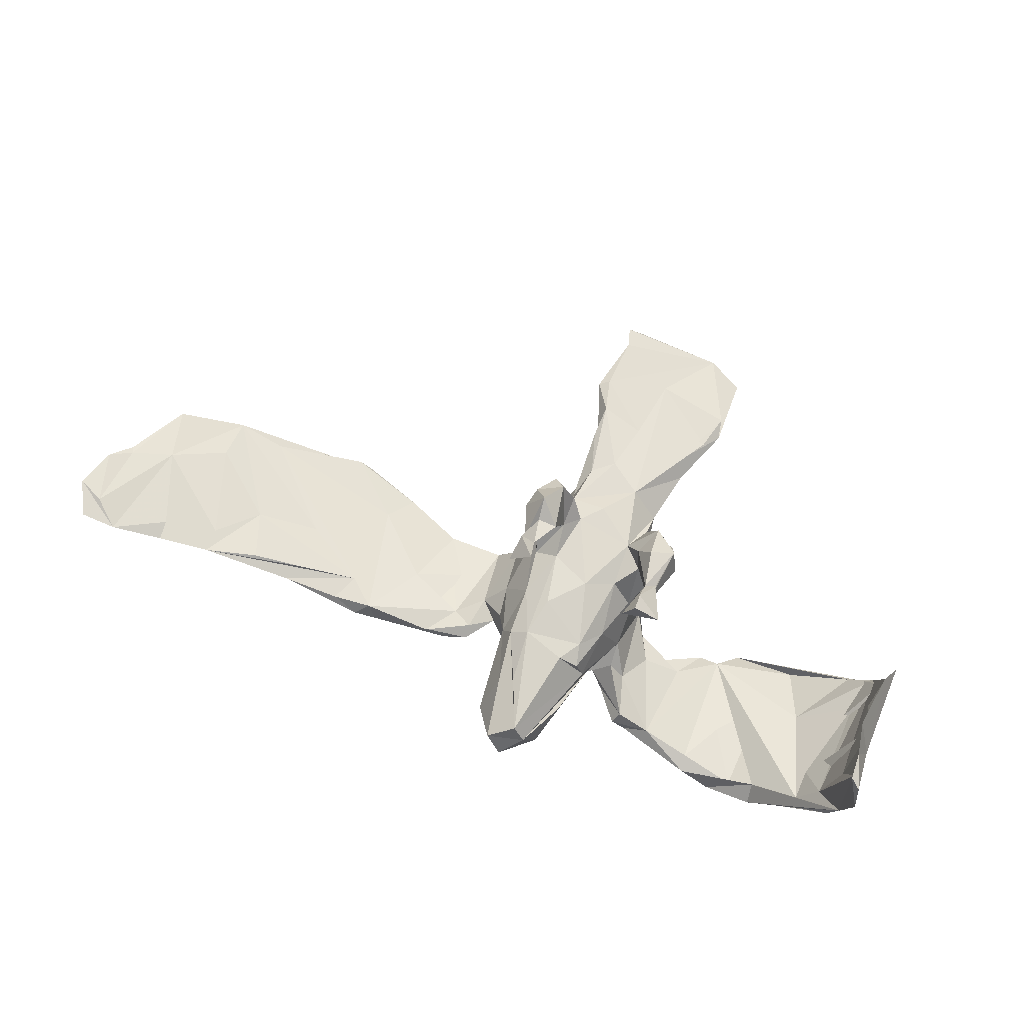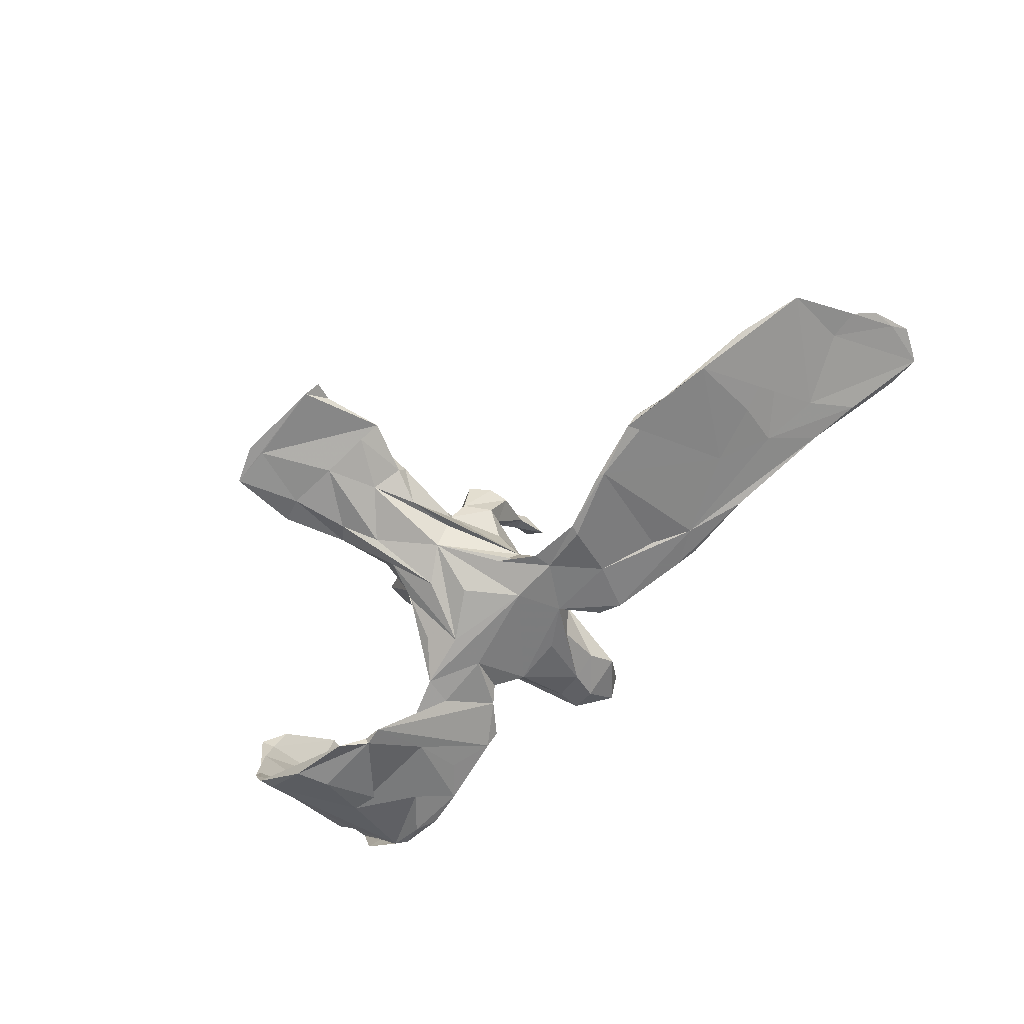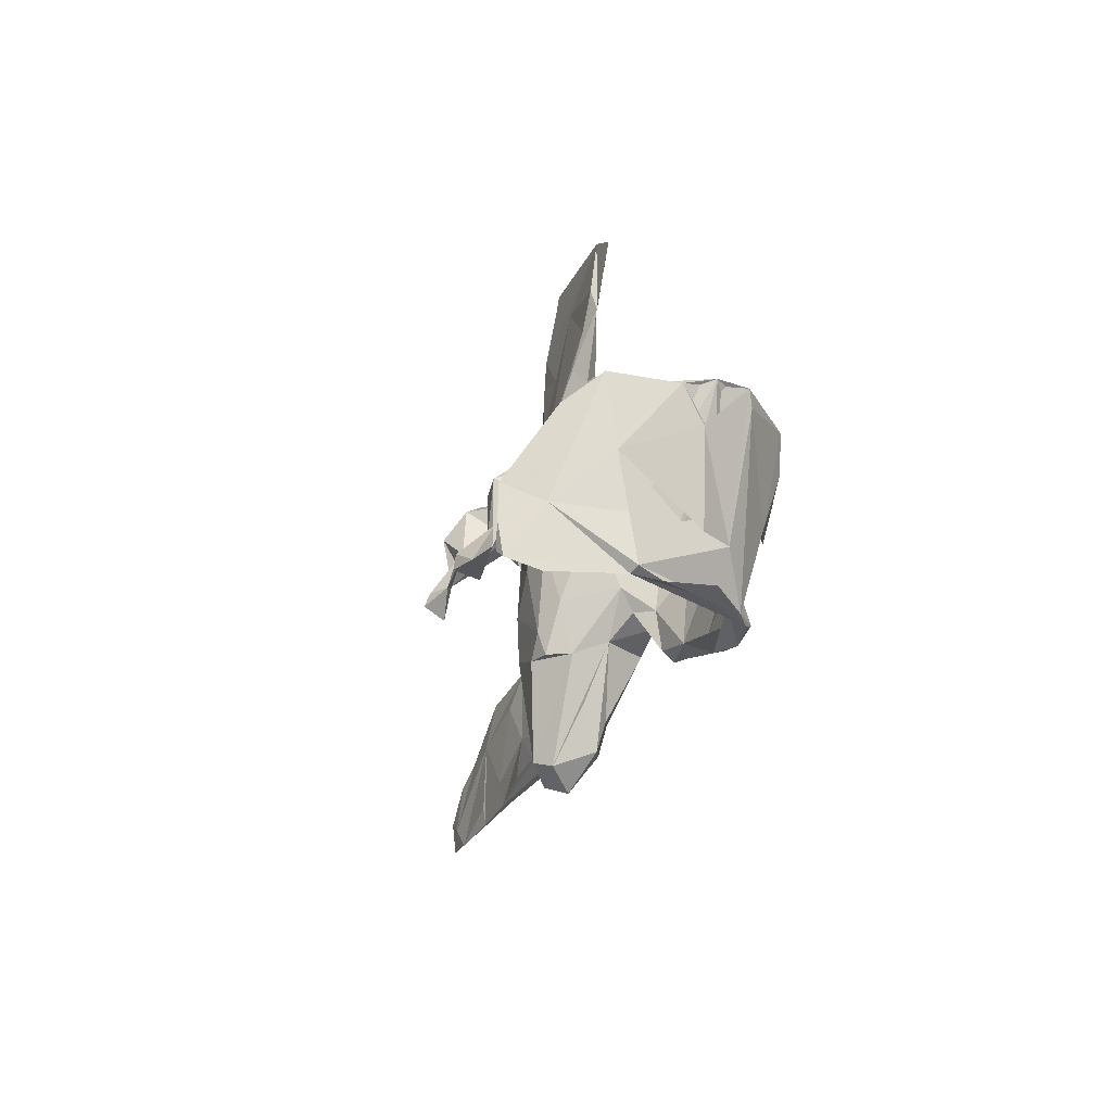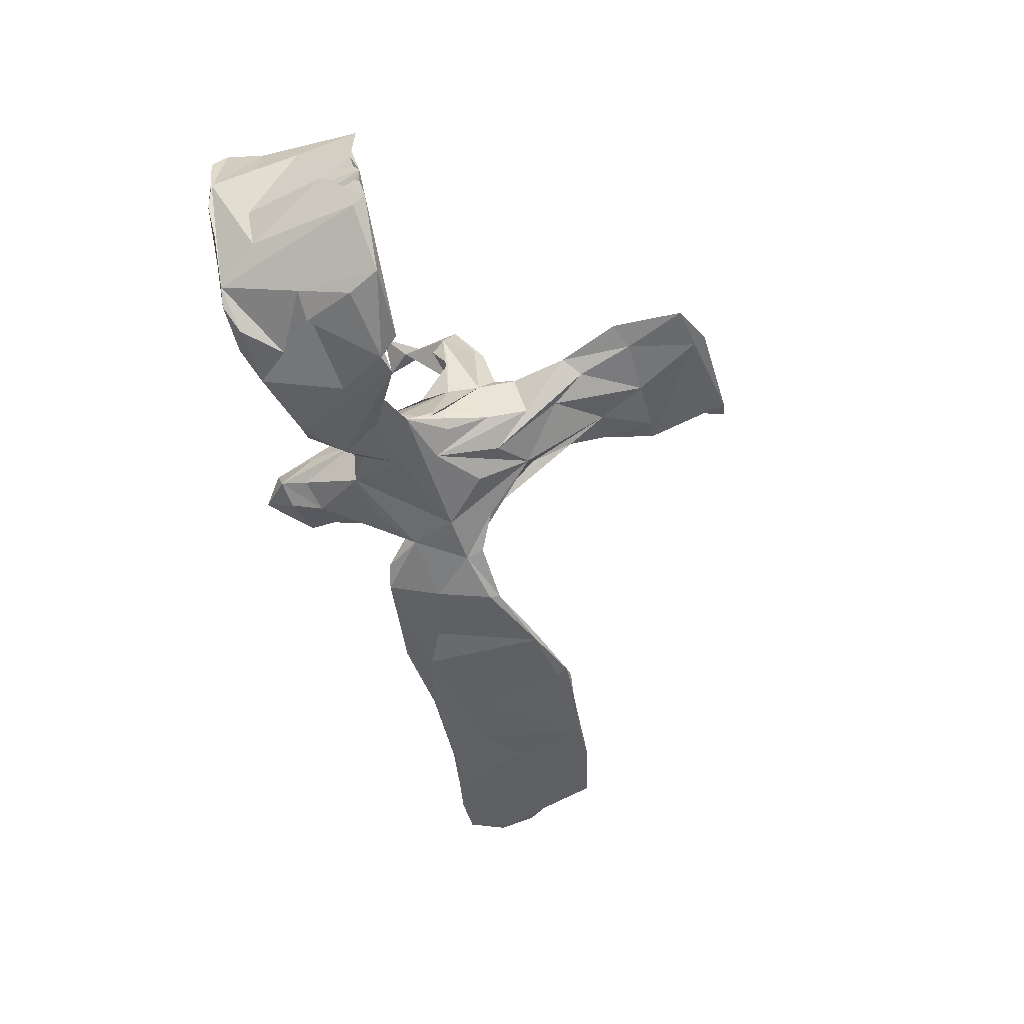
<metadata>
{"format":"obj","ext":"obj","renderer":"f3d","projection":"perspective","resolution":1024,"background":"white","views":[{"elev":71.2,"azim":21.6,"up":"+Z"},{"elev":-63.9,"azim":-135.9,"up":"+Z"},{"elev":-21.7,"azim":79.7,"up":"+Y"},{"elev":-60.9,"azim":107.3,"up":"+Z"}]}
</metadata>
<code>
v 0.5724 -0.2085 0.05764
v 0.58 -0.1346 0.05826
v 0.5826 -0.2009 0.04974
v 0.584 -0.2169 0.1621
v 0.56 -0.2104 0.01506
v 0.5823 -0.05551 0.07253
v 0.5783 0.03943 -0.009123
v 0.5776 0.03594 0.04131
v 0.567 0.05495 -0.05509
v 0.5673 -0.008718 -0.03704
v 0.5762 -0.1991 0.207
v 0.541 0.05844 -0.1025
v 0.5601 -0.1865 0.2131
v 0.5657 -0.01566 0.02899
v 0.5599 -0.1481 0.05841
v 0.5722 -0.08264 0.103
v 0.5846 0.04443 0.08713
v 0.5497 -0.006238 -0.05651
v 0.53 -0.1998 -0.05826
v 0.5379 -0.1772 0.001171
v 0.5667 0.006078 0.139
v 0.5331 0.0363 -0.1072
v 0.5474 -0.1389 -0.03851
v 0.5776 0.02131 0.08858
v 0.5752 -0.1264 0.1553
v 0.5104 -0.1419 -0.05281
v 0.5079 -0.1914 -0.04428
v 0.5483 -0.09482 0.2087
v 0.5667 -0.1733 0.1828
v 0.5152 -0.06328 -0.09467
v 0.5103 -0.1407 -0.07886
v 0.5103 -0.208 -0.04825
v 0.4681 -0.04122 -0.1154
v 0.5304 0.05356 -0.1012
v 0.4426 0.0481 -0.1698
v 0.4336 -0.187 -0.09431
v 0.4373 -0.2147 -0.1166
v 0.4647 -0.2088 -0.1028
v 0.4378 -0.08608 -0.1428
v 0.4209 -0.003055 -0.1719
v 0.4045 -0.03549 -0.1484
v 0.3966 -0.1985 -0.1346
v 0.4358 0.04239 -0.1657
v 0.3952 -0.1961 -0.1102
v 0.3628 -0.2137 -0.1257
v 0.3903 -0.08712 -0.1548
v 0.3384 0.04419 -0.1881
v 0.3126 -0.207 -0.1072
v 0.3453 -0.1106 -0.1253
v 0.3014 -0.1993 -0.1244
v 0.3078 -0.1814 -0.102
v 0.305 0.007555 -0.1745
v 0.3068 0.01299 -0.1639
v 0.3443 -0.1445 -0.1391
v 0.2547 -0.1509 -0.1253
v 0.259 -0.07504 -0.1439
v 0.2447 -0.03507 -0.1345
v 0.2743 0.01474 -0.1718
v 0.2309 -0.1668 -0.0884
v 0.191 -0.1729 -0.1053
v 0.1729 -0.04912 -0.1166
v 0.1692 -0.1732 -0.08999
v 0.1649 -0.001391 -0.1167
v 0.1856 -0.04236 -0.1084
v 0.1585 -0.09579 -0.06856
v 0.1273 -0.1218 -0.09278
v 0.1681 0.3552 0.01206
v 0.1779 -0.1603 -0.07168
v 0.1479 0.3278 0.02873
v 0.1726 0.07658 0.159
v 0.1633 0.01187 0.1551
v 0.1831 0.05888 0.1197
v 0.1698 0.03625 0.1108
v 0.162 -0.01901 0.1581
v 0.159 0.0613 0.07234
v 0.1445 0.02756 -0.08545
v 0.1615 0.3861 0.01971
v 0.1334 -0.09162 -0.04239
v 0.1881 -0.0506 0.1885
v 0.1329 0.04881 -0.04897
v 0.1473 -0.05122 0.2089
v 0.1635 0.1101 0.08073
v 0.1318 0.05458 0.01882
v 0.1162 0.05321 -0.09243
v 0.1259 0.00452 0.02892
v 0.1462 -0.0272 0.2051
v 0.1475 0.004424 0.1623
v 0.1124 0.1305 0.05058
v 0.133 0.1154 0.1244
v 0.1288 -0.05638 0.1695
v 0.1318 -0.05484 -0.02588
v 0.09707 -0.1427 0.03579
v 0.1366 0.06224 0.1623
v 0.1309 0.2565 0.01896
v 0.09905 0.1141 -0.05091
v 0.1003 -0.124 -0.01488
v 0.1227 0.1051 0.02196
v 0.1141 0.06925 0.1221
v 0.1047 -0.1021 -0.08004
v 0.128 0.37 0.004691
v 0.1661 0.4676 -0.006437
v 0.0915 0.0853 0.07902
v 0.1134 0.1655 0.02845
v 0.08527 -0.1426 0.07098
v 0.1043 0.2805 0.002009
v 0.1049 -0.06977 0.05408
v 0.09396 0.01524 0.074
v 0.1014 0.4747 0.00069
v 0.1176 0.2791 0.03863
v 0.1234 0.05054 0.08783
v 0.07955 -0.2101 0.01739
v 0.06064 -0.1305 -0.06879
v 0.06126 -0.2704 -0.004555
v 0.08147 0.1774 -0.03062
v 0.05731 -0.2262 -0.01838
v 0.07946 0.02137 -0.1018
v 0.07329 0.2261 -0.01538
v 0.04677 -0.2896 0.05379
v 0.04893 -0.008131 0.09139
v 0.04813 0.4041 0.0282
v 0.05485 -0.1434 0.08553
v 0.02813 -0.2811 0.07774
v 0.007196 0.0724 -0.08207
v 0.04572 0.1167 -0.06582
v 0.01408 -0.3183 0.02615
v 0.07692 -0.1079 0.08066
v 0.06916 0.1863 0.06495
v 0.007215 -0.2142 -0.03053
v 0.02022 -0.2648 -0.01502
v 0.001356 -0.06218 0.09695
v 0.04625 0.369 0.009745
v 0.02927 0.1315 0.08419
v 0.000331 0.09766 0.08981
v -0.01133 -0.3046 0.0555
v 0.01684 0.224 0.06187
v 0.1098 0.4949 -0.000288
v -0.005086 0.1533 -0.03934
v 0.03331 0.3022 0.04709
v 0.08486 -0.04165 -0.09944
v -0.03456 -0.2085 -0.011
v -0.004754 -0.2042 0.08058
v -0.01847 -0.1199 -0.06552
v -0.0145 0.01979 0.08986
v -0.02775 -0.2109 0.06385
v -0.01114 -0.123 0.09213
v -0.01738 0.2266 0.003446
v -0.02126 0.07089 0.1088
v 0.01276 0.292 0.009518
v -0.04549 -0.2547 0.01138
v -0.05641 -0.1214 0.03638
v -0.01586 0.1977 0.06011
v -0.03958 -0.1285 0.07236
v -0.05535 0.001645 -0.08757
v -0.03418 0.2803 0.02878
v -0.03107 0.149 0.03885
v -0.02912 0.1548 0.001297
v -0.02065 0.118 0.1232
v -0.04407 -0.1321 -0.03903
v -0.03627 0.2678 0.04852
v -0.02556 0.135 0.06716
v -0.04757 -0.002384 0.1914
v -0.08177 -0.07263 -0.07235
v -0.0413 -0.05123 0.0743
v -0.03042 0.3675 0.02512
v -0.05137 0.02079 0.06675
v -0.07485 -0.0441 0.1919
v -0.08582 -0.09287 -0.03762
v -0.04876 0.135 0.08003
v -0.06564 0.06259 0.04054
v -0.03501 0.3195 0.05197
v -0.07537 -0.08881 -0.005106
v -0.04014 0.1149 0.1666
v -0.05947 0.07512 0.1972
v -0.0263 0.04207 0.1731
v -0.06942 0.06698 -0.06723
v -0.08135 -0.04154 0.006558
v -0.05176 0.4895 0.02661
v -0.05592 0.04148 0.1795
v -0.02745 0.4948 0.01429
v -0.06818 -0.005875 0.2144
v -0.03987 -0.03693 0.2253
v -0.06693 0.00638 0.1832
v -0.05965 0.1336 0.1388
v -0.0753 0.09308 0.08691
v -0.08109 0.1 0.1502
v -0.04791 0.3724 0.04705
v -0.06224 0.06199 0.1057
v -0.08912 0.06915 0.1437
v -0.09234 0.03919 -0.03487
v -0.1221 -0.1346 -0.05657
v -0.04275 0.4574 0.03223
v -0.1135 -0.06592 -0.02946
v -0.1214 -0.1194 -0.02555
v -0.1323 0.004906 -0.08227
v -0.1268 0.0346 -0.08036
v -0.0636 0.3626 0.04153
v -0.2162 0.03717 -0.09273
v -0.1541 -0.1004 -0.04015
v -0.2115 0.02069 -0.09539
v -0.1908 -0.0657 -0.0757
v -0.1598 -0.1452 -0.06365
v -0.2035 -0.124 -0.03457
v -0.2449 -0.06139 -0.04734
v -0.1666 -0.02454 -0.068
v -0.1894 -0.1521 -0.03415
v -0.2811 -0.09759 -0.0543
v -0.2821 -0.1634 -0.04321
v -0.3208 0.07128 -0.09305
v -0.296 -0.1536 -0.01677
v -0.3404 -0.1294 -0.04479
v -0.3094 0.07348 -0.08848
v -0.3573 -0.1597 -0.01661
v -0.3394 -0.1156 -0.02073
v -0.3388 0.02759 -0.0639
v -0.4297 -0.1571 -0.02707
v -0.3174 -0.1696 -0.0338
v -0.4248 0.1047 -0.06966
v -0.4142 0.08335 -0.07746
v -0.4346 -0.1356 -0.000588
v -0.439 -0.05633 -0.02204
v -0.4051 0.1029 -0.07885
v -0.4476 -0.163 -0.006635
v -0.4733 0.09623 -0.07129
v -0.5439 -0.1053 -0.01109
v -0.465 -0.06609 -0.03472
v -0.5099 -0.149 0.01338
v -0.5367 -0.07429 0.000726
v -0.5557 -0.0352 -0.02423
v -0.5656 0.06876 -0.03711
v -0.5923 -0.1739 0.02245
v -0.6396 0.008801 0.005138
v -0.5574 0.08324 -0.05184
v -0.5901 -0.1372 0.02845
v -0.5969 -0.1695 0.01123
v -0.6336 -0.1138 0.01098
v -0.6783 -0.1791 0.02999
v -0.74 0.04533 0.0141
v -0.6395 0.07515 -0.01749
v -0.6724 -0.158 0.04356
v -0.6701 -0.1882 0.04022
v -0.7181 -0.03808 0.03313
v -0.7467 -0.2054 0.06527
v -0.7882 -0.1697 0.07267
v -0.7382 -0.05801 0.03491
v -0.7802 -0.06367 0.04736
v -0.7846 -0.05316 0.04473
v -0.8122 -0.0857 0.06012
v -0.8163 -0.1253 0.06466
v -0.8028 -0.2052 0.07249
v -0.8298 -0.1503 0.07431
v 0.5582 -0.1468 0.2118
v -0.6689 0.006674 0.002745
f 40 35 39
f 22 39 35
f 46 40 39
f 52 35 40
f 95 63 116
f 153 116 63
f 114 95 116
f 84 63 95
f 153 123 116
f 137 116 123
f 137 123 153
f 195 175 194
f 137 194 175
f 197 195 194
f 189 175 195
f 39 22 38
f 31 38 22
f 54 39 38
f 139 153 63
f 61 139 63
f 112 153 139
f 204 202 197
f 198 197 202
f 203 204 197
f 203 202 204
f 43 33 34
f 9 34 33
f 47 43 34
f 53 33 43
f 84 80 63
f 76 63 80
f 95 80 84
f 64 63 76
f 97 76 80
f 97 80 95
f 124 114 116
f 137 124 116
f 105 114 124
f 117 124 137
f 153 194 137
f 189 137 175
f 192 189 195
f 237 241 238
f 231 238 241
f 232 237 238
f 245 241 237
f 162 194 153
f 176 189 192
f 198 192 195
f 197 198 195
f 193 192 198
f 12 10 31
f 23 31 10
f 22 12 31
f 30 10 12
f 76 65 64
f 59 64 65
f 91 65 76
f 83 91 76
f 78 65 91
f 192 171 176
f 150 176 171
f 158 171 192
f 169 189 176
f 63 57 61
f 58 61 57
f 64 57 63
f 66 61 58
f 53 58 57
f 52 58 53
f 59 53 57
f 47 52 53
f 56 58 52
f 52 47 35
f 12 35 47
f 47 53 43
f 27 33 53
f 238 223 232
f 221 232 223
f 229 223 238
f 225 232 221
f 217 221 223
f 46 52 40
f 59 57 64
f 60 66 58
f 56 60 58
f 62 66 60
f 39 56 52
f 51 53 59
f 39 52 46
f 49 41 53
f 36 53 41
f 51 49 53
f 44 41 49
f 27 53 36
f 44 36 41
f 229 213 214
f 209 214 213
f 217 229 214
f 220 213 229
f 211 214 203
f 209 203 214
f 197 211 203
f 217 214 211
f 227 226 219
f 230 219 226
f 213 227 219
f 230 226 227
f 224 225 210
f 208 210 225
f 234 224 210
f 228 225 224
f 219 230 213
f 222 213 230
f 227 213 220
f 238 227 220
f 215 234 210
f 236 224 234
f 213 212 209
f 216 209 212
f 222 212 213
f 209 205 198
f 193 198 205
f 203 209 198
f 207 205 209
f 207 210 201
f 200 201 210
f 190 207 201
f 215 210 207
f 162 201 200
f 206 200 210
f 207 167 205
f 193 205 167
f 190 167 207
f 162 190 201
f 128 142 112
f 162 112 142
f 115 128 112
f 162 142 128
f 59 62 60
f 68 66 62
f 68 59 65
f 78 68 65
f 62 59 68
f 48 59 60
f 44 59 48
f 50 48 60
f 59 44 51
f 49 51 44
f 60 55 50
f 56 50 55
f 56 55 60
f 39 50 56
f 36 44 48
f 54 42 50
f 45 50 42
f 39 54 50
f 38 42 54
f 37 42 38
f 19 37 38
f 45 42 37
f 252 235 232
f 237 232 235
f 228 252 232
f 224 235 252
f 236 235 224
f 228 224 252
f 232 225 228
f 208 200 206
f 208 206 210
f 198 202 203
f 192 193 167
f 45 36 48
f 162 128 158
f 140 158 128
f 167 162 158
f 240 241 239
f 242 239 241
f 242 240 239
f 230 241 240
f 96 78 91
f 246 245 237
f 243 241 245
f 244 246 237
f 247 245 246
f 235 244 237
f 248 246 244
f 248 247 246
f 243 245 247
f 1 27 36
f 99 68 78
f 99 66 68
f 96 99 78
f 139 66 99
f 112 99 96
f 115 112 96
f 139 99 112
f 167 158 192
f 150 171 158
f 233 227 231
f 238 231 227
f 241 233 231
f 241 227 233
f 250 243 247
f 31 23 6
f 10 6 23
f 3 31 6
f 5 19 38
f 3 5 38
f 32 19 5
f 33 27 18
f 26 18 27
f 9 33 18
f 36 37 1
f 32 1 37
f 45 37 36
f 3 38 31
f 140 150 158
f 162 167 190
f 230 227 241
f 242 241 243
f 242 243 250
f 248 250 247
f 32 37 19
f 5 1 32
f 115 96 113
f 111 113 96
f 128 115 113
f 129 140 128
f 149 150 140
f 129 149 140
f 144 150 149
f 153 112 162
f 139 61 66
f 229 238 220
f 12 47 34
f 9 12 34
f 236 230 240
f 249 236 240
f 234 230 236
f 249 235 236
f 215 230 234
f 222 230 215
f 216 222 215
f 216 212 222
f 207 216 215
f 207 209 216
f 48 50 45
f 244 235 249
f 248 244 249
f 186 191 196
f 179 196 191
f 170 186 196
f 136 191 186
f 179 108 196
f 131 196 108
f 101 108 179
f 177 191 136
f 138 136 186
f 131 164 196
f 154 196 164
f 148 164 131
f 100 131 108
f 101 100 108
f 105 131 100
f 120 77 136
f 67 136 77
f 138 120 136
f 69 77 120
f 67 100 101
f 136 67 101
f 94 100 67
f 191 177 179
f 136 179 177
f 20 18 26
f 20 26 27
f 92 96 91
f 125 113 118
f 111 118 113
f 134 125 118
f 129 113 125
f 156 146 148
f 154 148 146
f 137 156 148
f 189 146 156
f 114 97 95
f 83 76 97
f 72 83 97
f 35 12 22
f 106 91 83
f 85 106 83
f 92 91 106
f 163 169 176
f 155 189 169
f 7 30 12
f 7 10 30
f 9 18 20
f 163 176 150
f 1 20 27
f 118 96 92
f 111 96 118
f 1 5 3
f 29 20 1
f 152 150 144
f 134 144 149
f 122 118 92
f 121 122 92
f 104 121 92
f 145 122 121
f 134 118 122
f 152 122 141
f 145 141 122
f 145 152 141
f 134 122 152
f 144 134 152
f 125 134 149
f 117 148 131
f 105 117 131
f 137 148 117
f 159 154 146
f 164 148 154
f 114 94 103
f 127 103 94
f 97 114 103
f 105 94 114
f 100 94 105
f 117 105 124
f 189 156 137
f 155 146 189
f 170 138 186
f 29 251 16
f 28 16 251
f 15 29 16
f 13 251 29
f 28 251 25
f 11 25 251
f 21 28 25
f 17 21 25
f 24 28 21
f 17 24 21
f 16 28 24
f 1 25 11
f 13 11 251
f 9 7 12
f 174 147 172
f 157 172 147
f 173 174 172
f 182 147 174
f 8 7 9
f 129 125 149
f 128 113 129
f 249 242 250
f 248 249 250
f 240 242 249
f 179 136 101
f 155 159 146
f 170 154 159
f 151 159 155
f 94 67 109
f 77 109 67
f 127 94 109
f 109 77 69
f 127 69 120
f 138 127 120
f 135 127 138
f 109 69 127
f 135 138 170
f 170 196 154
f 151 170 159
f 160 127 135
f 151 135 170
f 160 135 151
f 160 151 155
f 102 103 127
f 132 127 160
f 97 88 82
f 70 82 88
f 72 97 82
f 103 88 97
f 88 103 102
f 132 102 127
f 89 88 102
f 133 102 132
f 160 133 132
f 157 133 160
f 157 160 155
f 147 133 157
f 168 157 155
f 184 168 155
f 183 157 168
f 24 7 8
f 15 8 9
f 75 83 72
f 73 75 72
f 85 83 75
f 70 88 89
f 98 89 102
f 102 110 98
f 87 98 110
f 107 110 102
f 93 89 98
f 119 102 133
f 143 133 147
f 185 183 168
f 188 185 168
f 172 183 185
f 184 188 168
f 173 185 188
f 187 188 184
f 165 187 184
f 182 188 187
f 110 73 72
f 110 75 73
f 85 75 110
f 107 85 110
f 106 85 107
f 119 107 102
f 126 107 119
f 143 119 133
f 130 119 143
f 165 143 147
f 187 165 147
f 182 187 147
f 163 165 184
f 163 152 145
f 126 145 121
f 106 104 92
f 126 121 104
f 20 29 15
f 9 20 15
f 2 3 6
f 150 152 163
f 130 145 126
f 106 126 104
f 107 126 106
f 143 163 145
f 130 143 145
f 165 163 143
f 119 130 126
f 7 6 10
f 25 2 6
f 25 3 2
f 169 163 184
f 155 169 184
f 70 72 82
f 194 162 200
f 199 194 200
f 218 225 221
f 208 225 218
f 208 218 221
f 199 200 208
f 197 199 208
f 208 211 197
f 223 229 217
f 197 194 199
f 172 185 173
f 182 173 188
f 178 173 182
f 174 173 178
f 180 178 182
f 161 174 178
f 183 172 157
f 72 70 74
f 71 74 70
f 110 72 74
f 70 89 93
f 87 93 98
f 17 6 7
f 24 17 7
f 25 6 17
f 93 87 70
f 71 70 87
f 79 74 71
f 87 110 74
f 90 87 74
f 79 90 74
f 81 87 90
f 182 174 161
f 180 161 178
f 181 161 180
f 166 182 161
f 166 180 182
f 24 8 16
f 14 16 8
f 86 79 71
f 81 90 79
f 86 81 79
f 161 181 166
f 180 166 181
f 1 3 25
f 14 15 16
f 8 15 14
f 86 87 81
f 86 71 87
f 13 29 1
f 4 13 1
f 4 1 11
f 13 4 11
f 217 211 221
f 208 221 211

</code>
